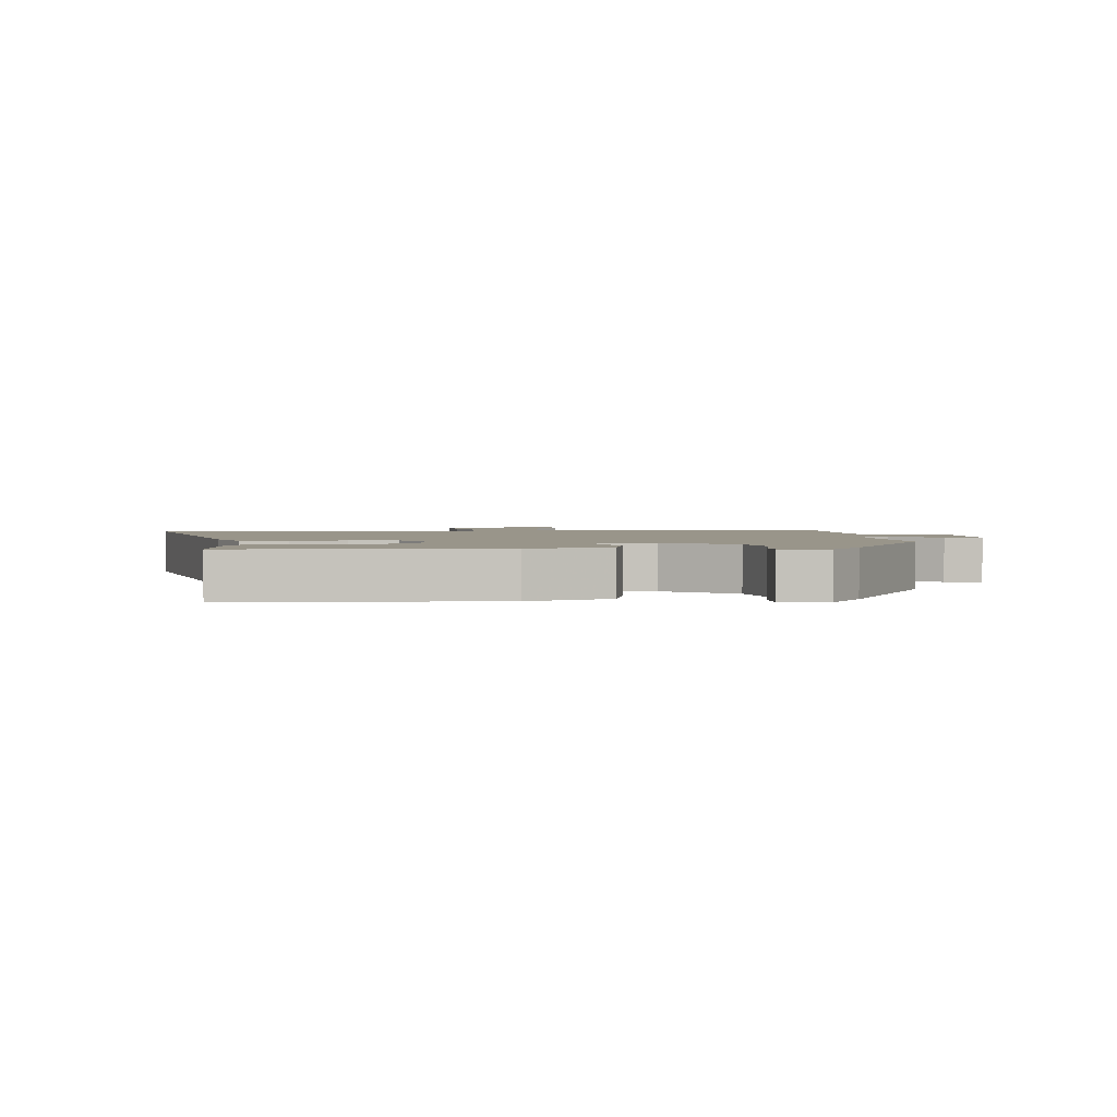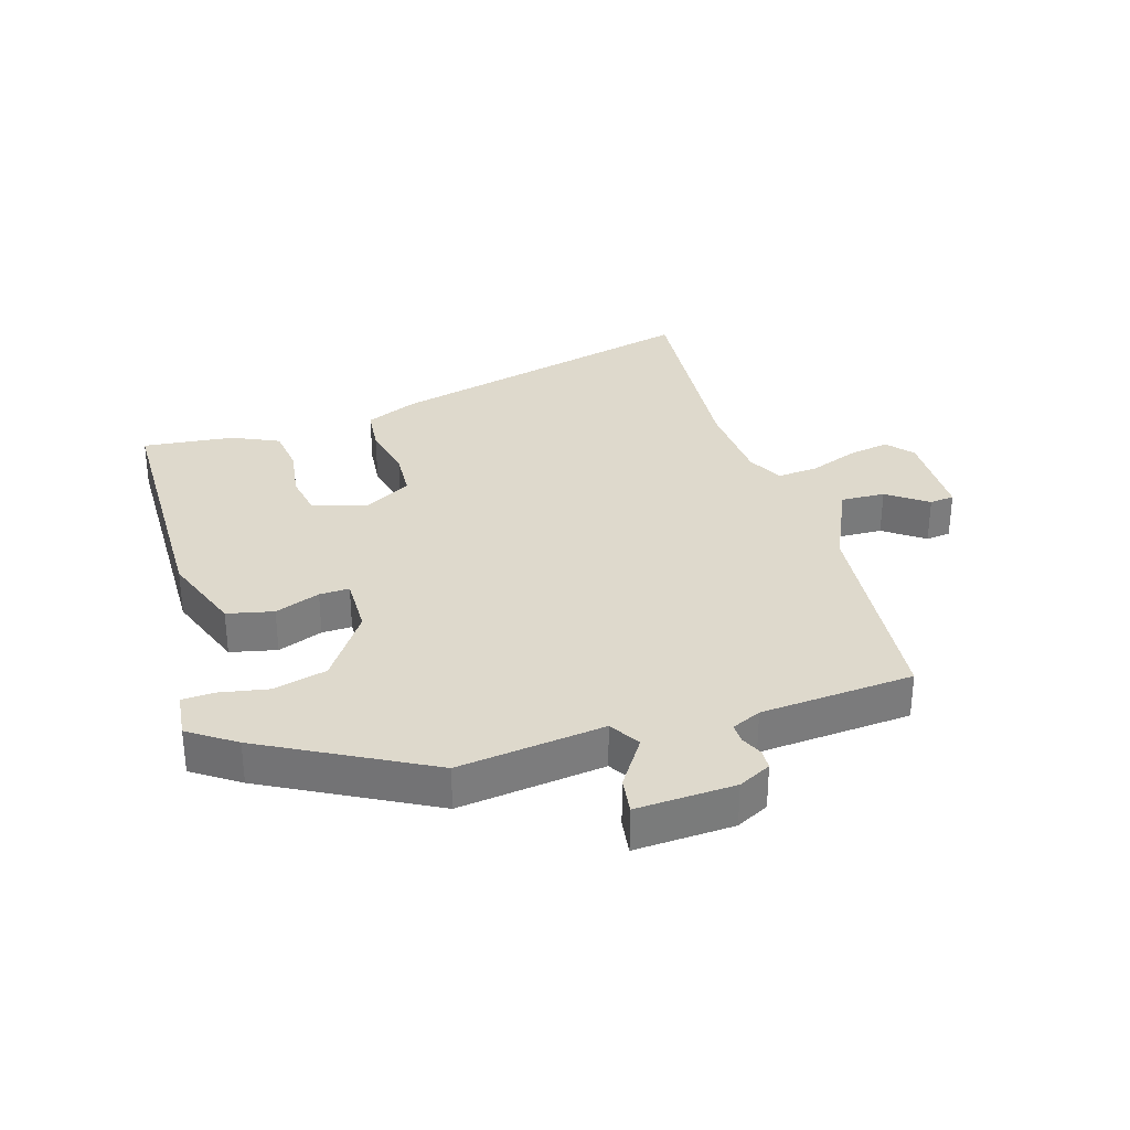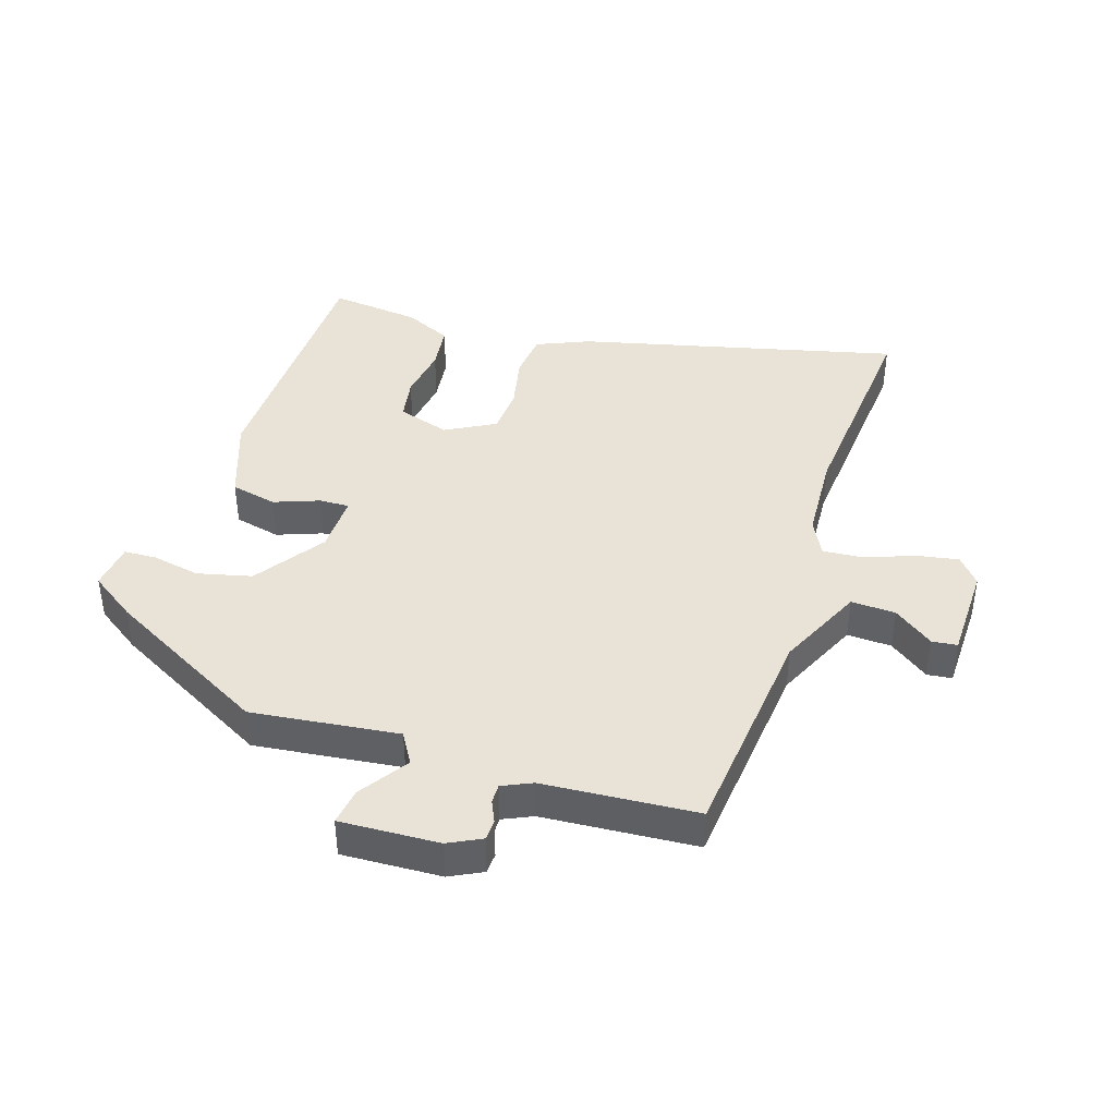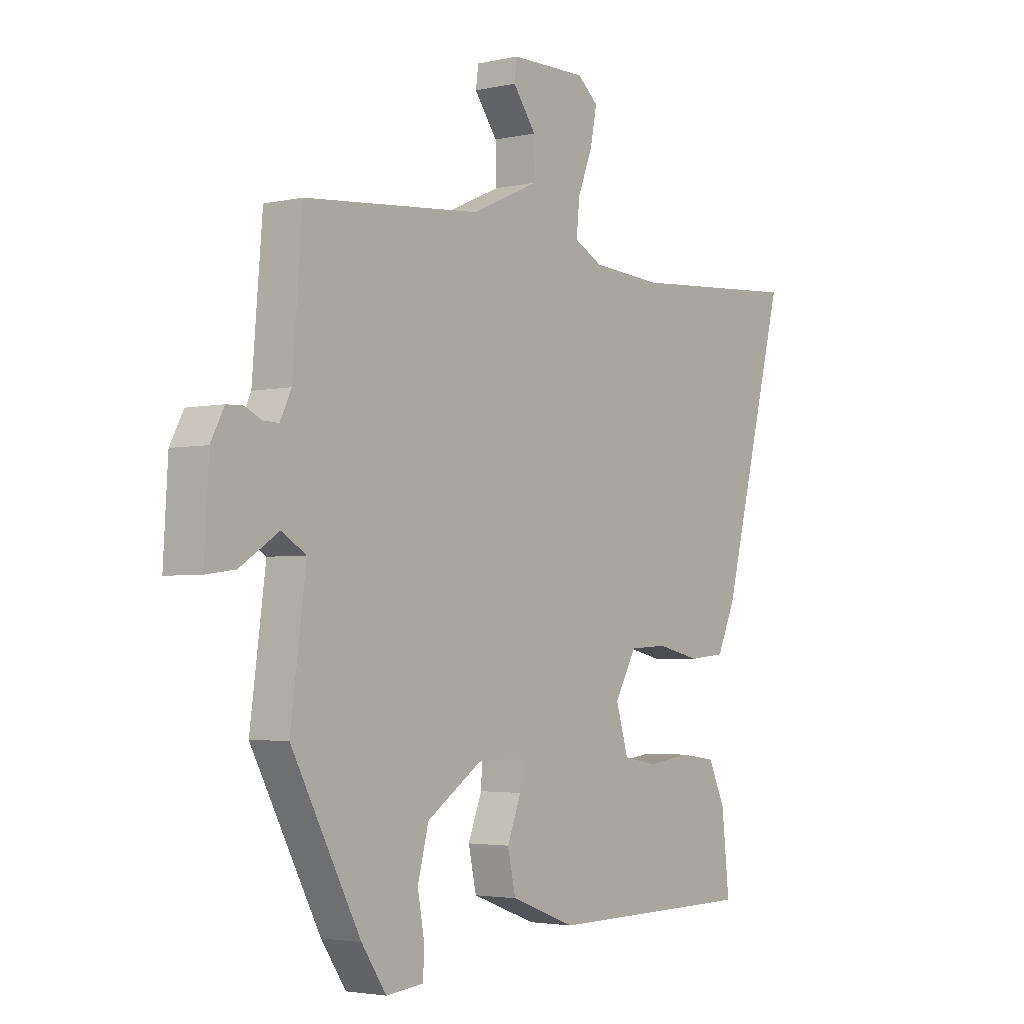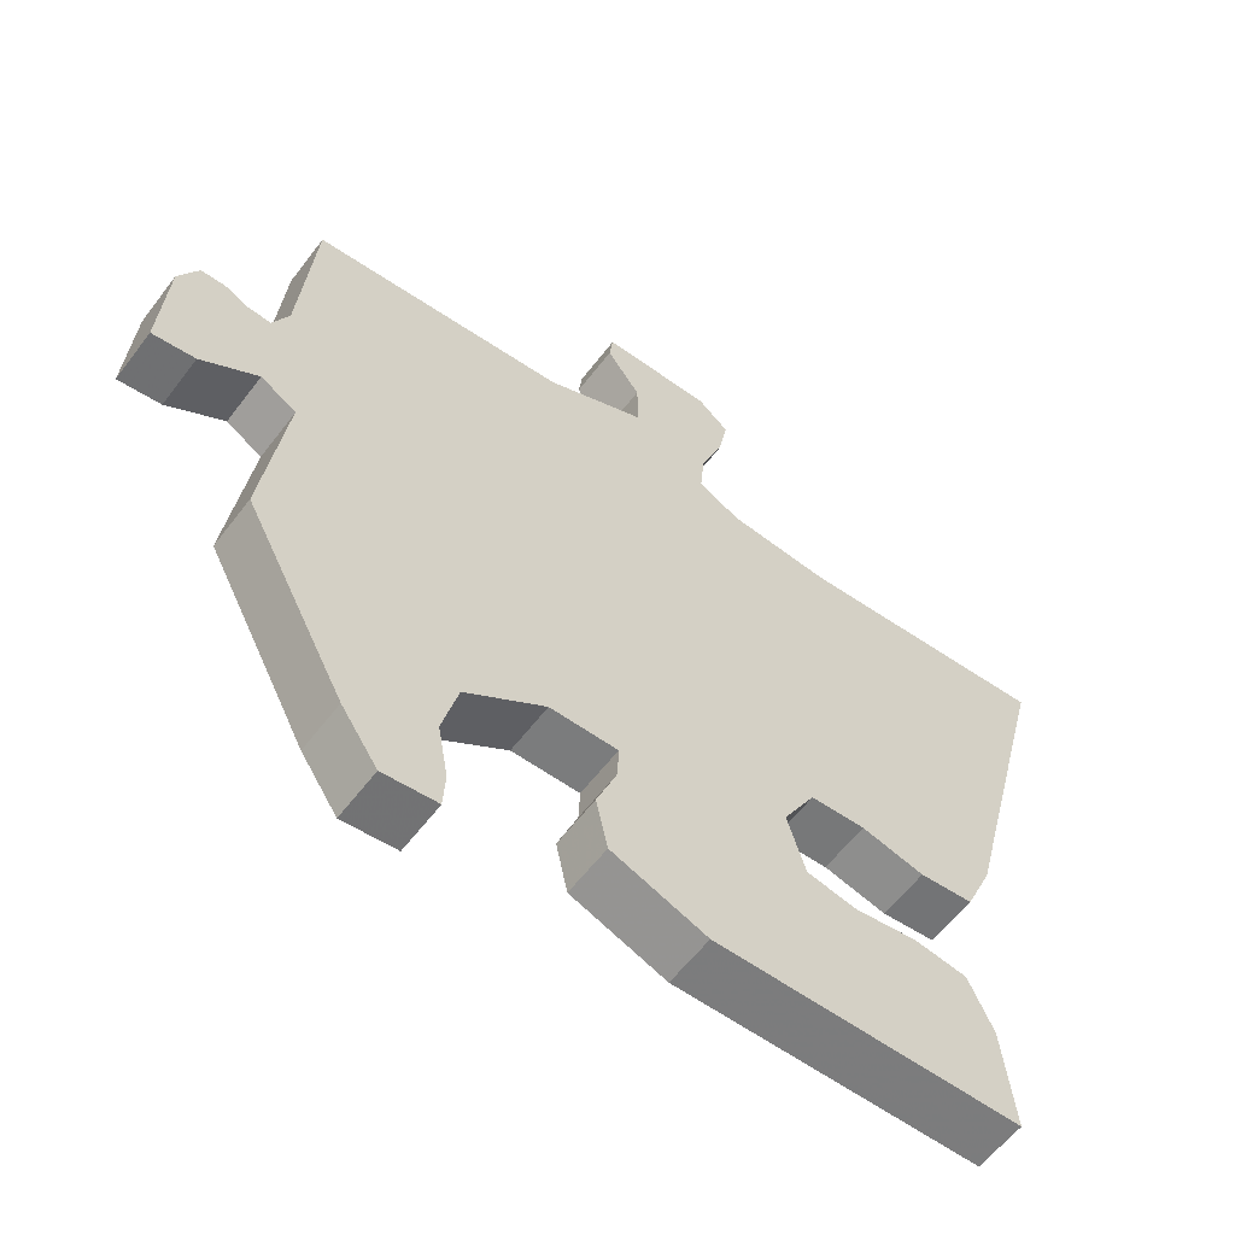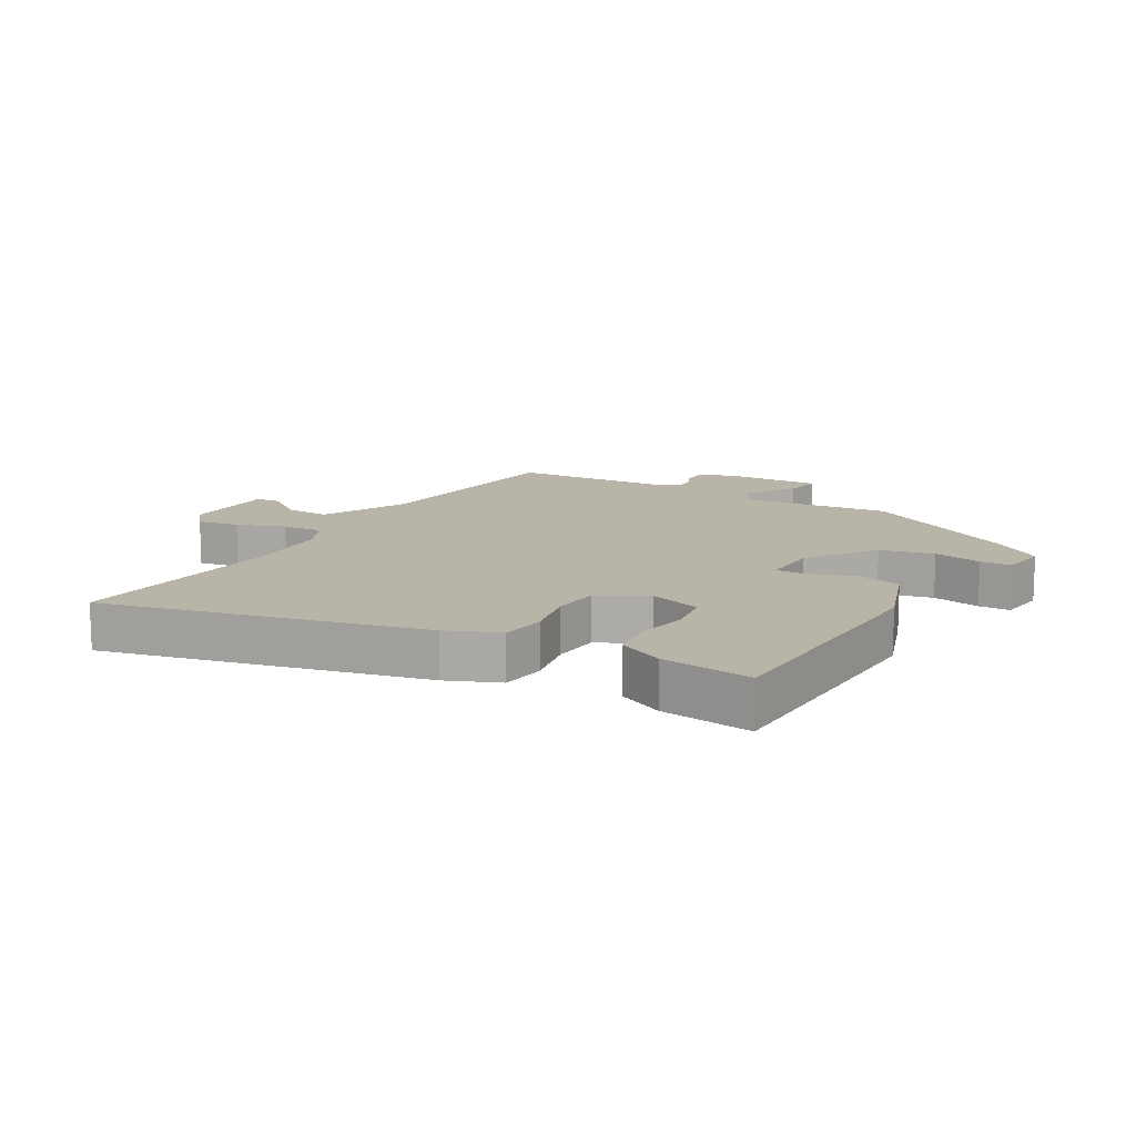
<metadata>
{"format":"obj","ext":"obj","renderer":"f3d","projection":"perspective","resolution":1024,"background":"white","views":[{"elev":2.1,"azim":175.8,"up":"+Y"},{"elev":32.2,"azim":-106.6,"up":"+Y"},{"elev":41.4,"azim":-71.5,"up":"+Y"},{"elev":-3.2,"azim":-52.5,"up":"+Z"},{"elev":-59.0,"azim":-36.9,"up":"+Z"},{"elev":13.3,"azim":121.5,"up":"+Y"}]}
</metadata>
<code>
v 0.303 0.07 0.486
v 0.654 0.07 0.511
v 0.523 0.07 0.002
v 0.486 0.07 -0.081
v 0.412 0.07 -0.088
v 0.325 0.07 -0.068
v 0.249 0.07 -0.072
v 0.205 0.07 -0.15
v 0.23 0.07 -0.234
v 0.299 0.07 -0.247
v 0.385 0.07 -0.235
v 0.458 0.07 -0.245
v 0.492 0.07 -0.32
v 0.507 0.07 -0.466
v 0.087 0.07 -0.47
v -0.044 0.07 -0.421
v -0.06 0.07 -0.347
v -0.032 0.07 -0.275
v -0.03 0.07 -0.227
v -0.124 0.07 -0.228
v -0.235 0.07 -0.303
v -0.257 0.07 -0.389
v -0.243 0.07 -0.467
v -0.246 0.07 -0.518
v -0.321 0.07 -0.526
v -0.371 0.07 -0.452
v -0.51 0.07 -0.189
v -0.479 0.07 0.045
v -0.528 0.07 0.075
v -0.606 0.07 0.024
v -0.665 0.07 0.016
v -0.656 0.07 0.174
v -0.629 0.07 0.226
v -0.596 0.07 0.227
v -0.562 0.07 0.211
v -0.531 0.07 0.21
v -0.509 0.07 0.257
v -0.489 0.07 0.502
v -0.135 0.07 0.533
v 0.003 0.07 0.595
v 0.001 0.07 0.666
v -0.045 0.07 0.73
v -0.04 0.07 0.77
v 0.112 0.07 0.771
v 0.154 0.07 0.735
v 0.141 0.07 0.668
v 0.111 0.07 0.591
v 0.105 0.07 0.526
v 0.162 0.07 0.496
v 0.303 0 0.486
v 0.654 0 0.511
v 0.523 0 0.002
v 0.486 0 -0.081
v 0.412 0 -0.088
v 0.325 0 -0.068
v 0.249 0 -0.072
v 0.205 0 -0.15
v 0.23 0 -0.234
v 0.299 0 -0.247
v 0.385 0 -0.235
v 0.458 0 -0.245
v 0.492 0 -0.32
v 0.507 0 -0.466
v 0.087 0 -0.47
v -0.044 0 -0.421
v -0.06 0 -0.347
v -0.032 0 -0.275
v -0.03 0 -0.227
v -0.124 0 -0.228
v -0.235 0 -0.303
v -0.257 0 -0.389
v -0.243 0 -0.467
v -0.246 0 -0.518
v -0.321 0 -0.526
v -0.371 0 -0.452
v -0.51 0 -0.189
v -0.479 0 0.045
v -0.528 0 0.075
v -0.606 0 0.024
v -0.665 0 0.016
v -0.656 0 0.174
v -0.629 0 0.226
v -0.596 0 0.227
v -0.562 0 0.211
v -0.531 0 0.21
v -0.509 0 0.257
v -0.489 0 0.502
v -0.135 0 0.533
v 0.003 0 0.595
v 0.001 0 0.666
v -0.045 0 0.73
v -0.04 0 0.77
v 0.112 0 0.771
v 0.154 0 0.735
v 0.141 0 0.668
v 0.111 0 0.591
v 0.105 0 0.526
v 0.162 0 0.496
f 44 45 46 47
f 44 47 48
f 41 42 43 44
f 40 41 44 48
f 39 40 48
f 37 38 39 48
f 36 37 48 49
f 32 33 34 35
f 32 35 36
f 29 30 31 32
f 28 29 32 36
f 25 26 27 28
f 23 24 25 28
f 22 23 28 36
f 21 22 36
f 20 21 36 49
f 15 16 17 18
f 15 18 19
f 14 15 19
f 13 14 19
f 10 11 12 13
f 9 10 13 19
f 8 9 19
f 7 8 19 20
f 3 4 5 6
f 1 2 3 6
f 1 6 7
f 1 7 20 49
f 96 95 94 93
f 97 96 93
f 93 92 91 90
f 97 93 90 89
f 97 89 88
f 97 88 87 86
f 98 97 86 85
f 84 83 82 81
f 85 84 81
f 81 80 79 78
f 85 81 78 77
f 77 76 75 74
f 77 74 73 72
f 85 77 72 71
f 85 71 70
f 98 85 70 69
f 67 66 65 64
f 68 67 64
f 68 64 63
f 68 63 62
f 62 61 60 59
f 68 62 59 58
f 68 58 57
f 69 68 57 56
f 55 54 53 52
f 55 52 51 50
f 56 55 50
f 98 69 56 50
f 1 50 51 2
f 2 51 52 3
f 3 52 53 4
f 4 53 54 5
f 5 54 55 6
f 6 55 56 7
f 7 56 57 8
f 8 57 58 9
f 9 58 59 10
f 10 59 60 11
f 11 60 61 12
f 12 61 62 13
f 13 62 63 14
f 14 63 64 15
f 15 64 65 16
f 16 65 66 17
f 17 66 67 18
f 18 67 68 19
f 19 68 69 20
f 20 69 70 21
f 21 70 71 22
f 22 71 72 23
f 23 72 73 24
f 24 73 74 25
f 25 74 75 26
f 26 75 76 27
f 27 76 77 28
f 28 77 78 29
f 29 78 79 30
f 30 79 80 31
f 31 80 81 32
f 32 81 82 33
f 33 82 83 34
f 34 83 84 35
f 35 84 85 36
f 36 85 86 37
f 37 86 87 38
f 38 87 88 39
f 39 88 89 40
f 40 89 90 41
f 41 90 91 42
f 42 91 92 43
f 43 92 93 44
f 44 93 94 45
f 45 94 95 46
f 46 95 96 47
f 47 96 97 48
f 48 97 98 49
f 49 98 50 1

</code>
